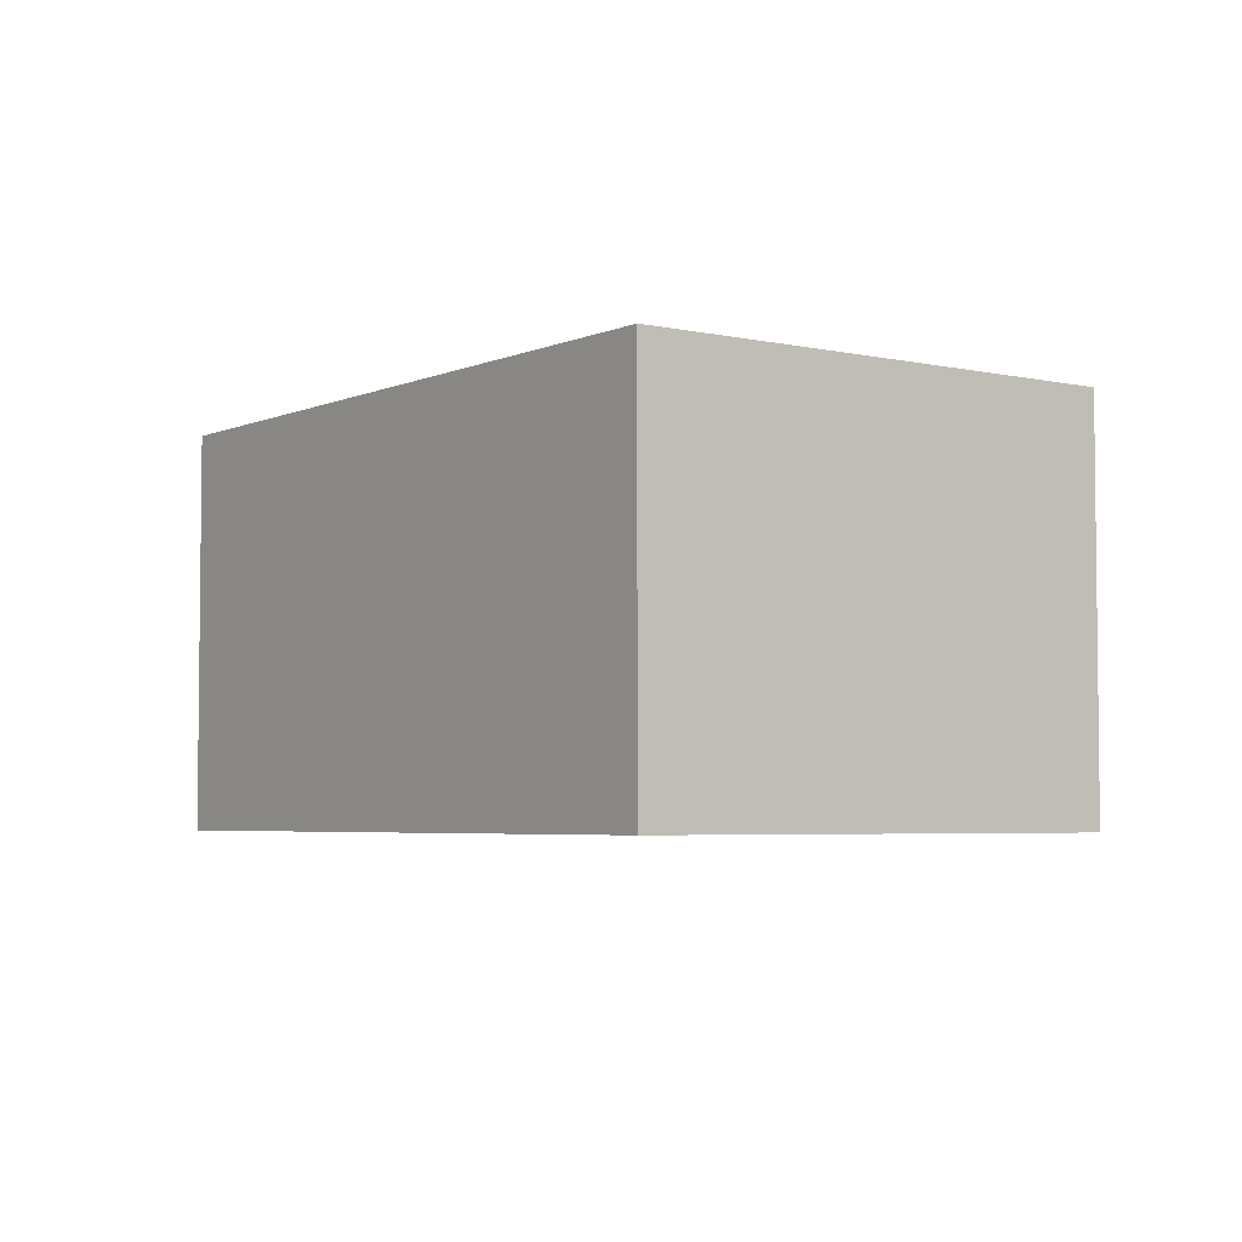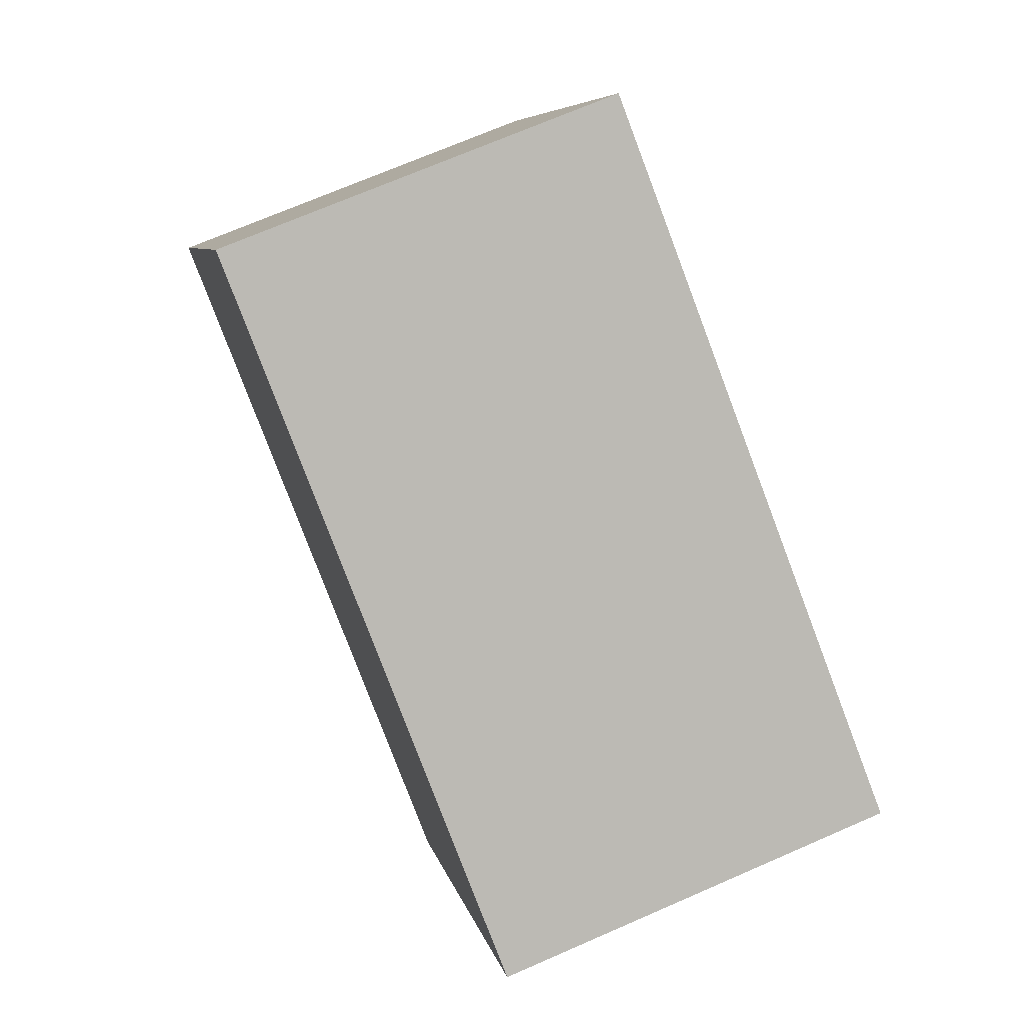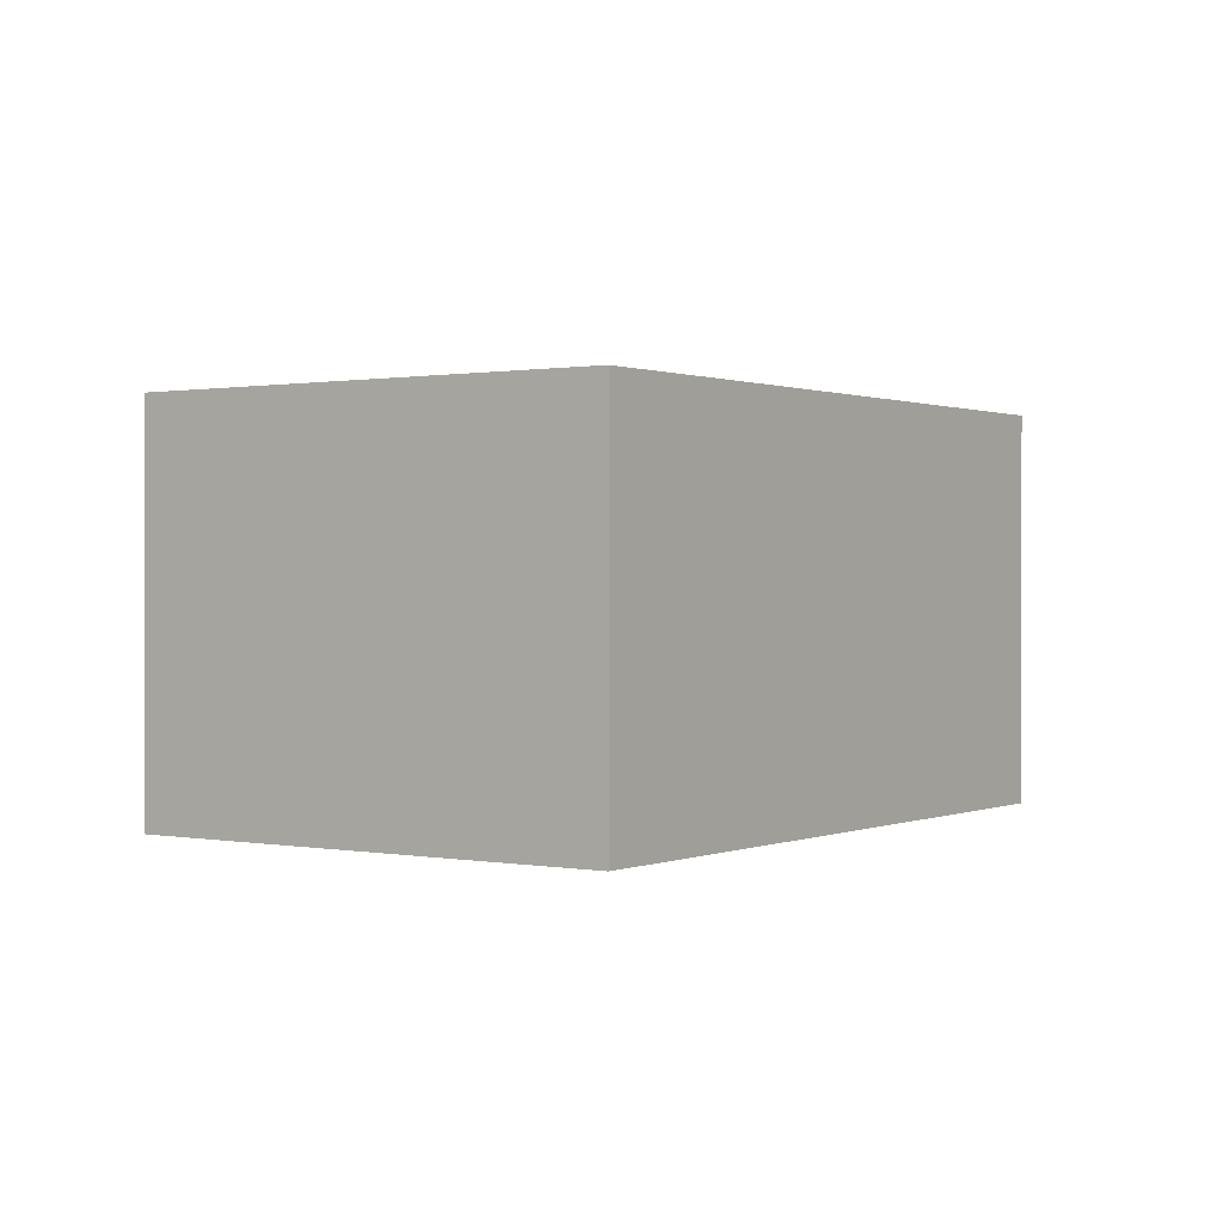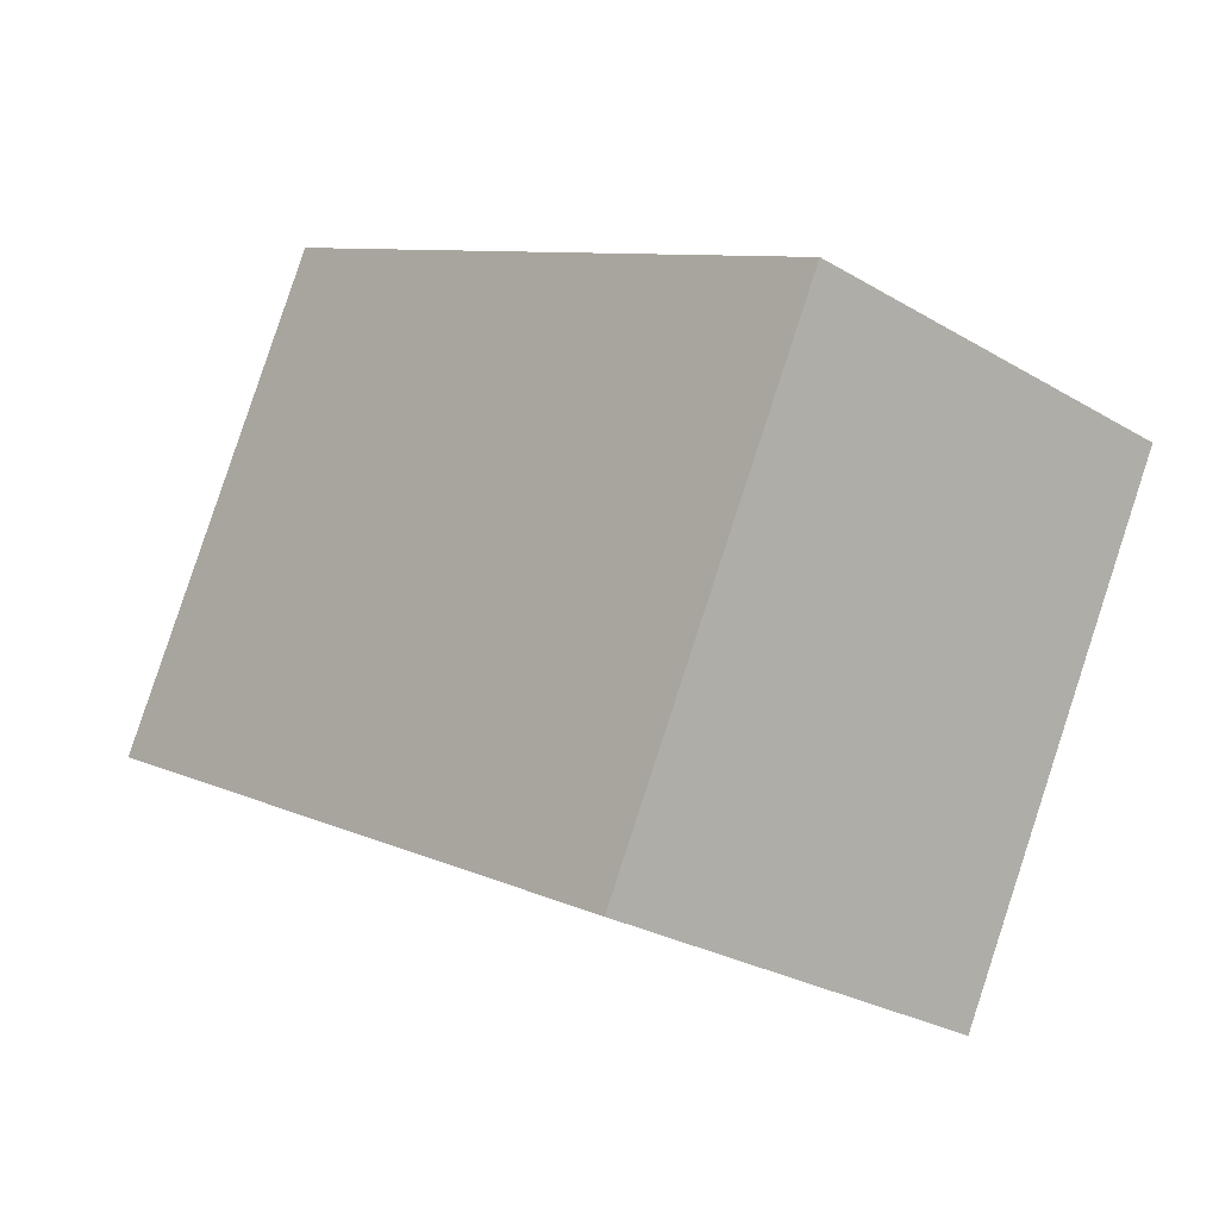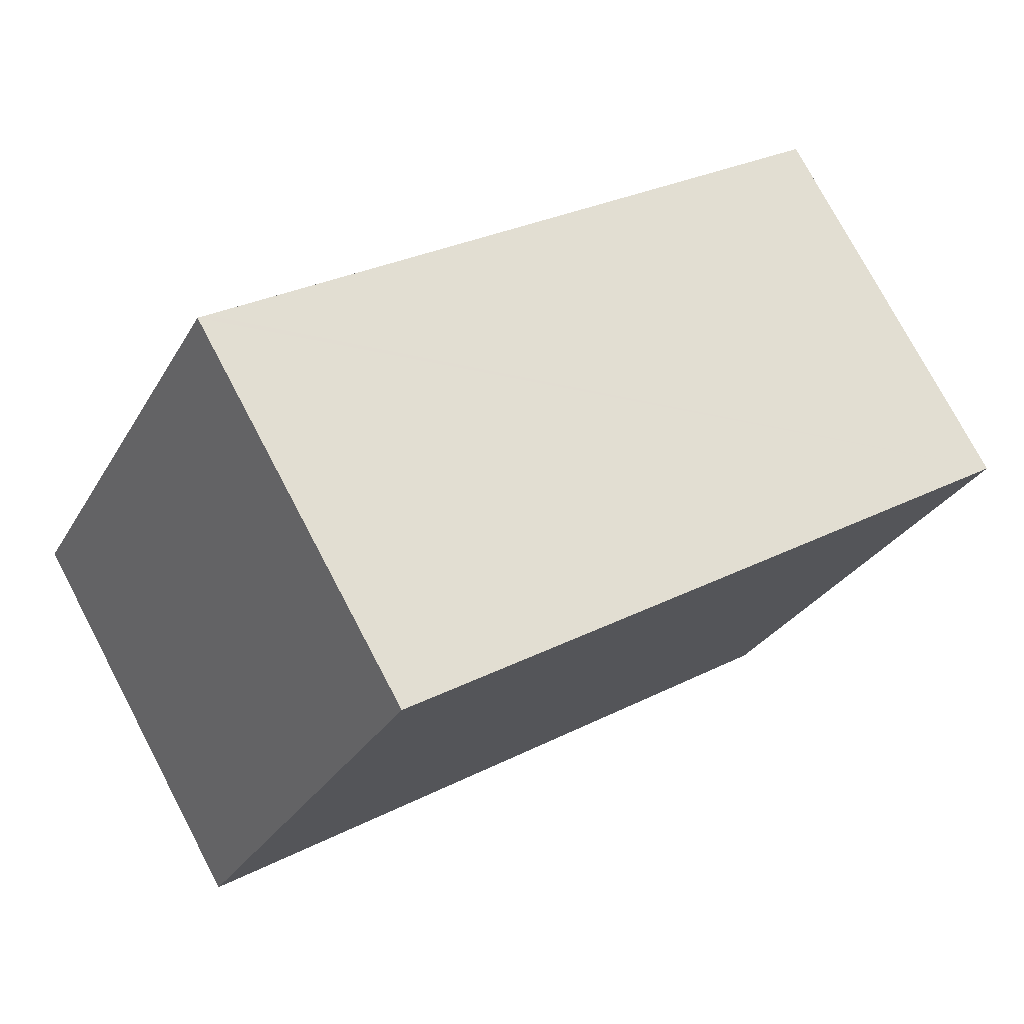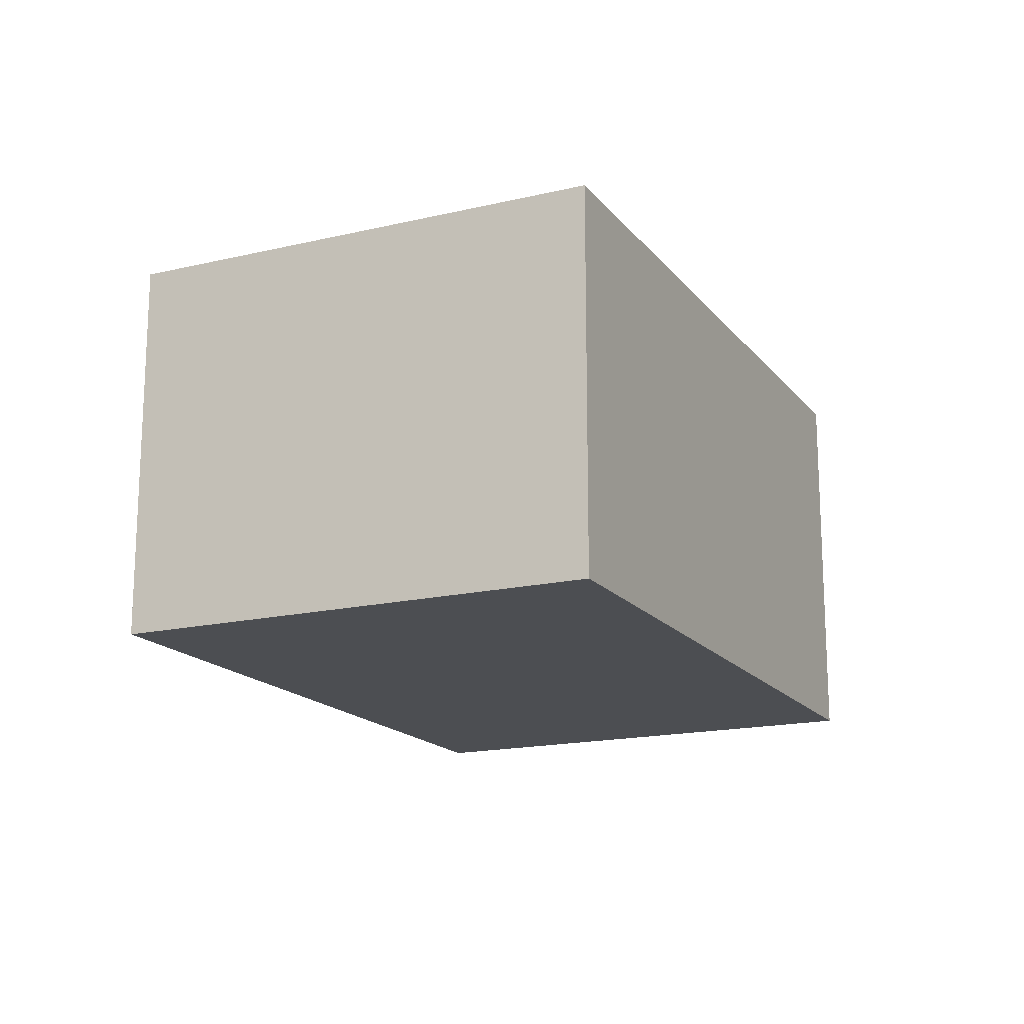
<metadata>
{"format":"obj","ext":"obj","renderer":"f3d","projection":"perspective","resolution":1024,"background":"white","views":[{"elev":-4.3,"azim":81.3,"up":"+Y"},{"elev":71.2,"azim":66.5,"up":"+Z"},{"elev":0.7,"azim":-27.7,"up":"+Y"},{"elev":-27.1,"azim":47.4,"up":"+Z"},{"elev":75.8,"azim":-27.8,"up":"+Z"},{"elev":-16.9,"azim":142.9,"up":"+Y"}]}
</metadata>
<code>
v  8.038 3.585 0.999
v  2.118 3.585 4.075
v  2.199 3.585 4.033
v  1.246 3.585 2.397
v  7.832 3.585 0.603
v  5.921 3.585 -3.076
v  0 3.585 2.195e-16
v  8.038 -6.117e-17 0.999
v  5.921 1.884e-16 -3.076
v  7.832 -3.692e-17 0.603
v  0 0 0
v  2.118 -2.495e-16 4.075
v  1.246 -1.468e-16 2.397
v  2.199 -2.469e-16 4.033
g defaultobject
f 1 2 3
f 2 1 4
f 4 1 5
f 4 5 6
f 4 6 7
f 8 5 1
f 5 8 6
f 6 8 9
f 9 8 10
f 9 7 6
f 7 9 11
f 11 4 7
f 4 11 2
f 2 11 12
f 12 11 13
f 3 8 1
f 8 3 2
f 8 2 14
f 14 2 12
f 10 11 9
f 11 10 8
f 11 8 14
f 11 14 13
f 13 14 12

</code>
